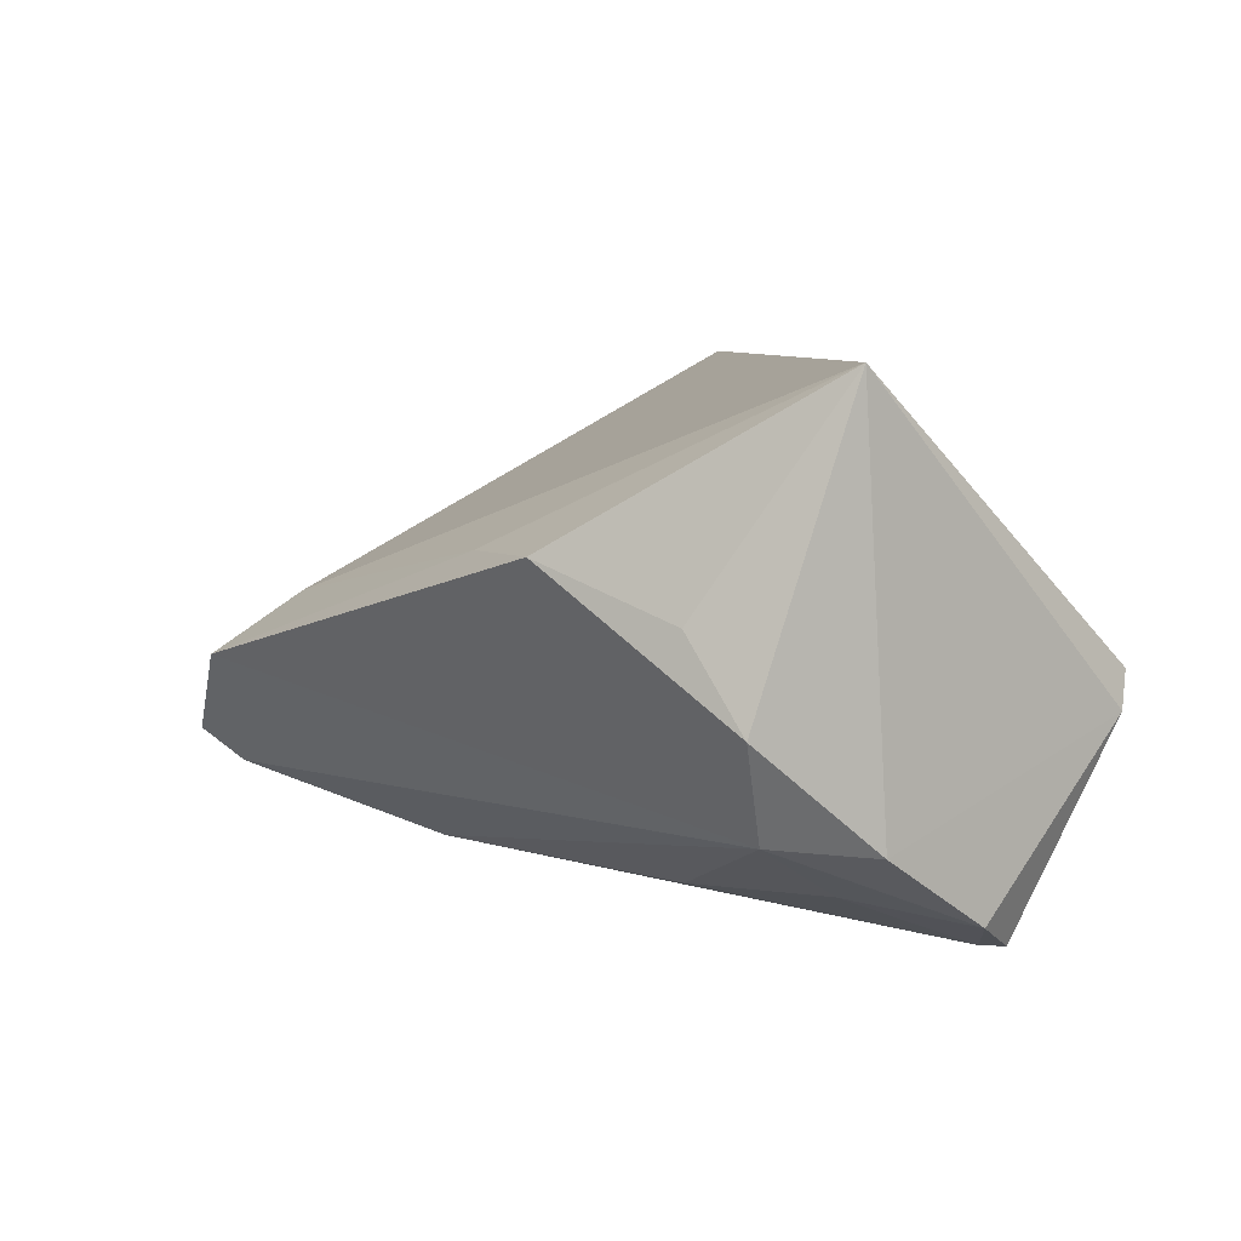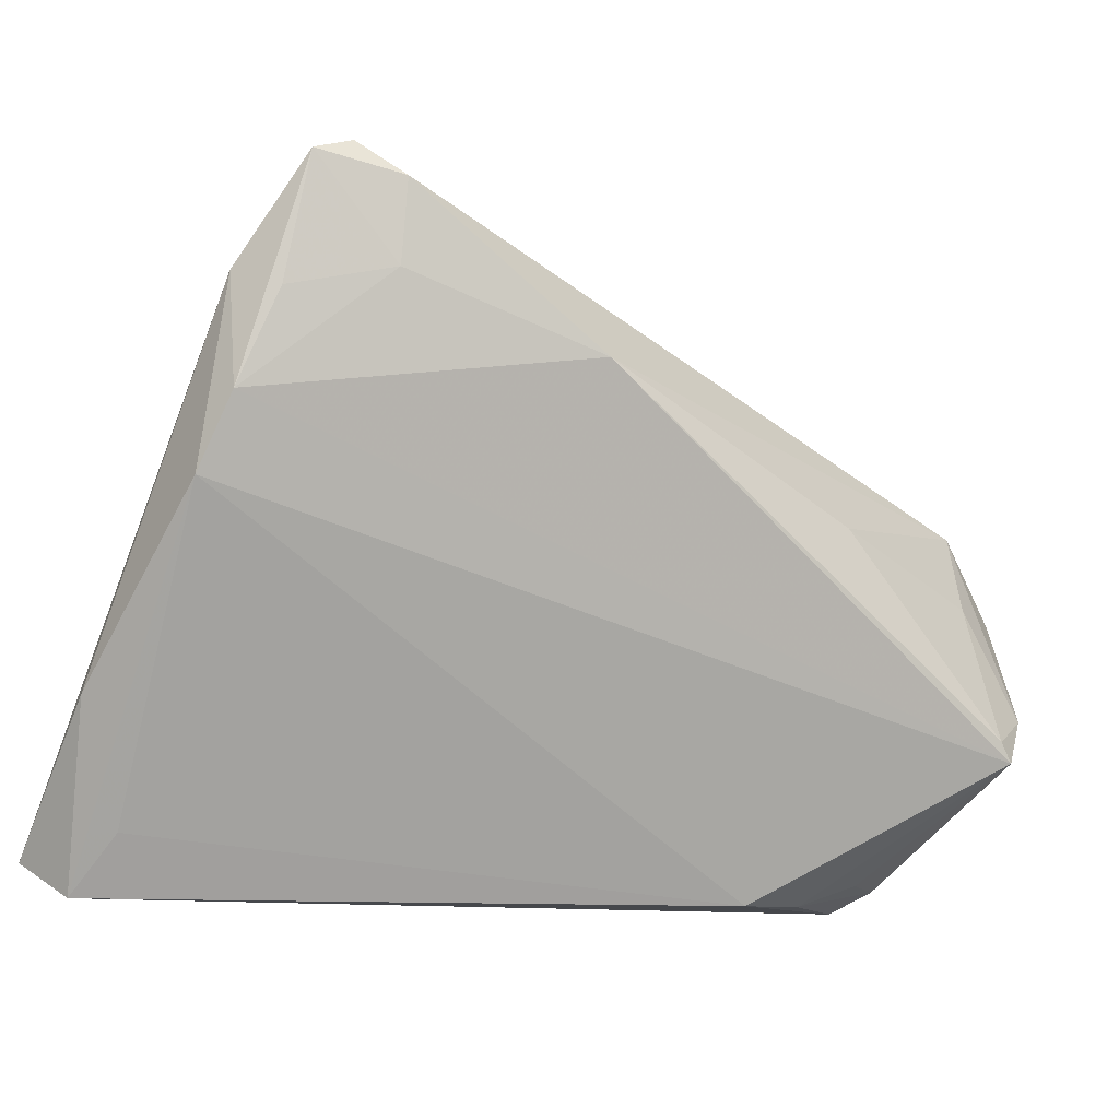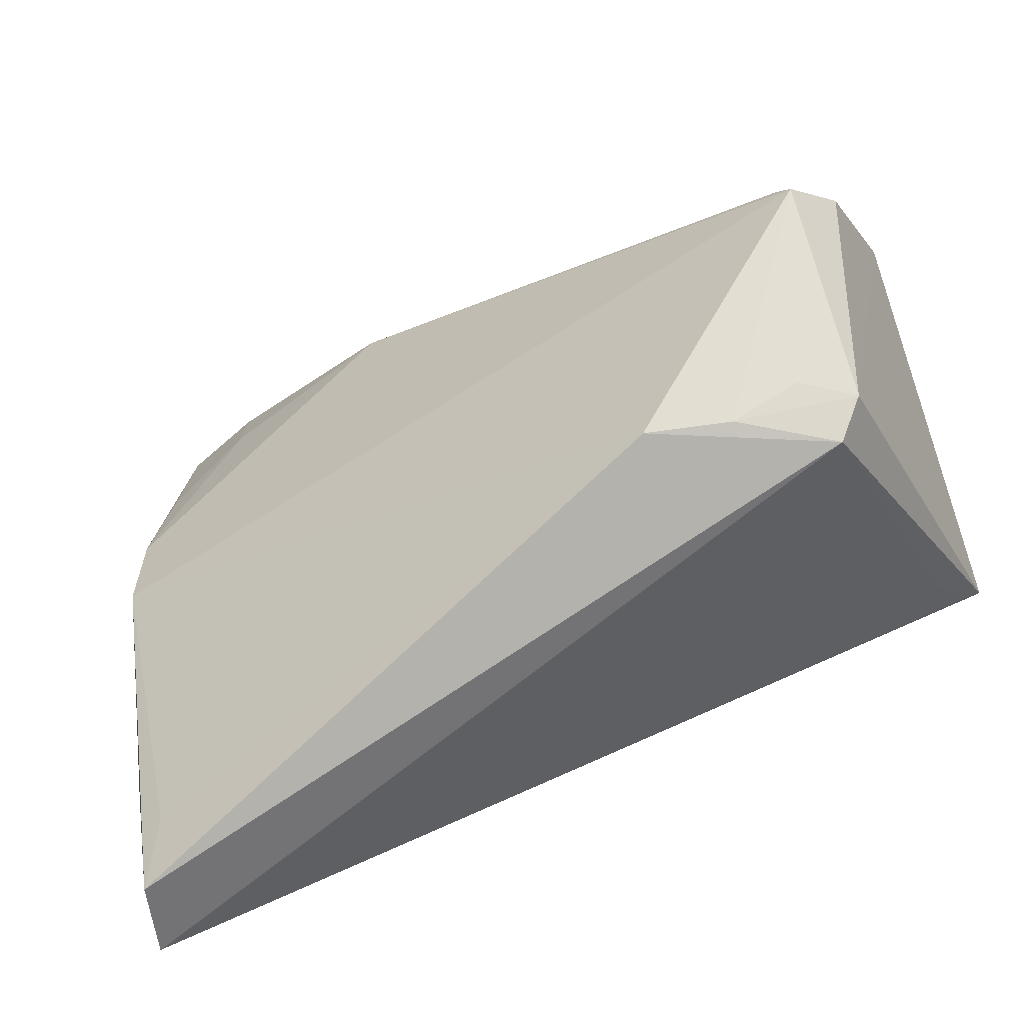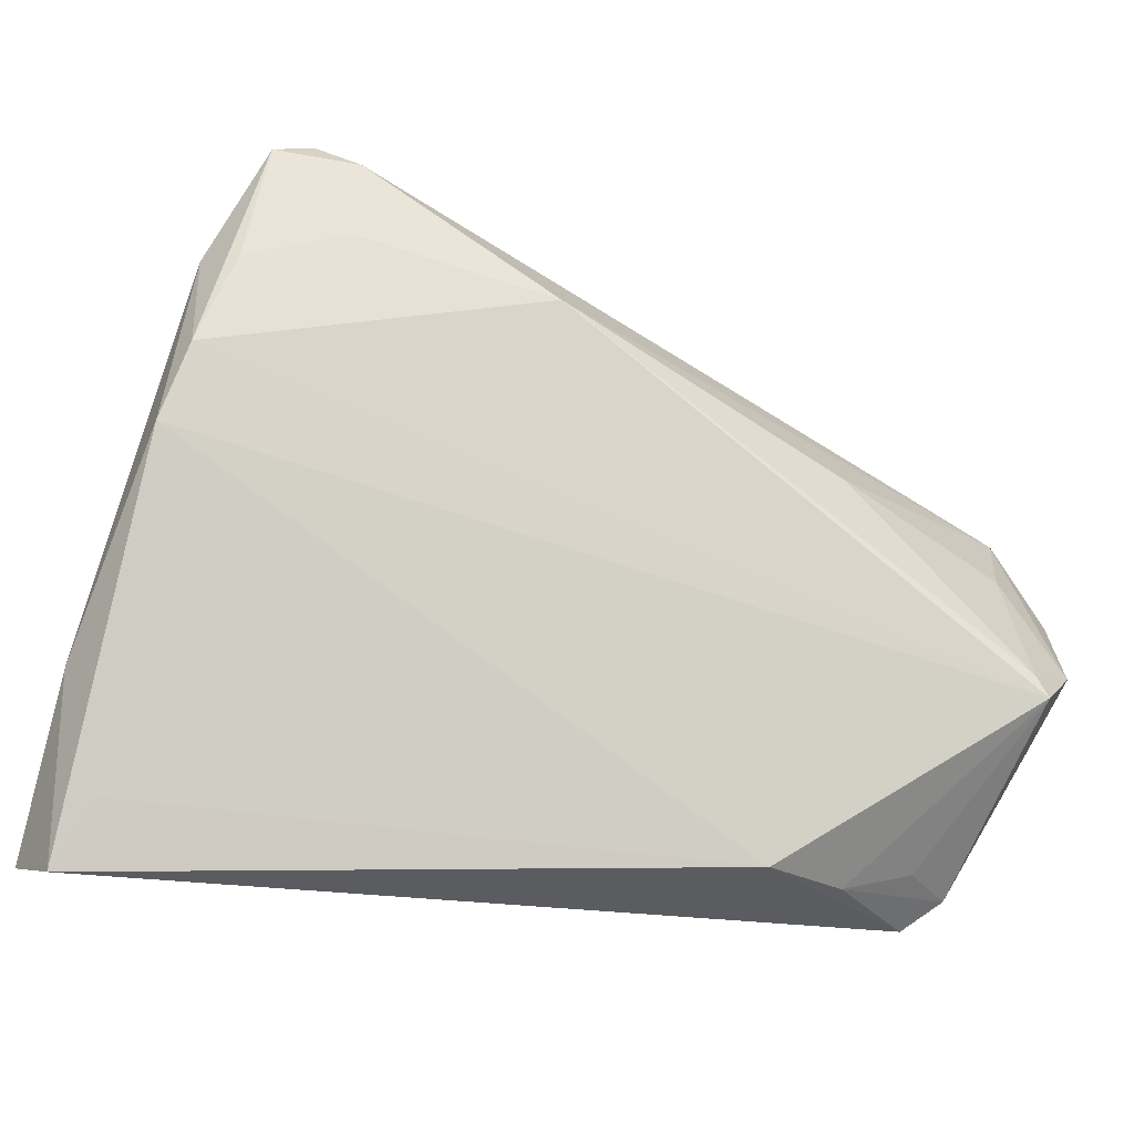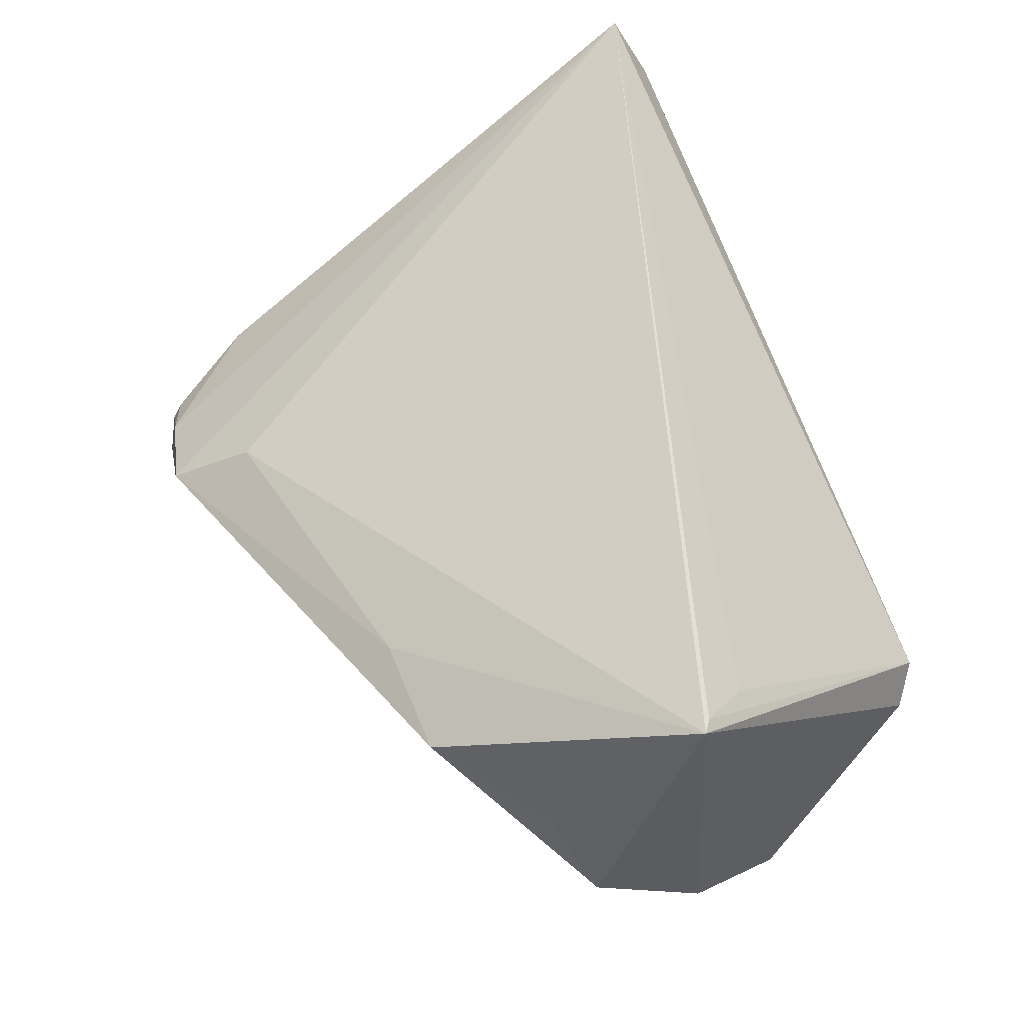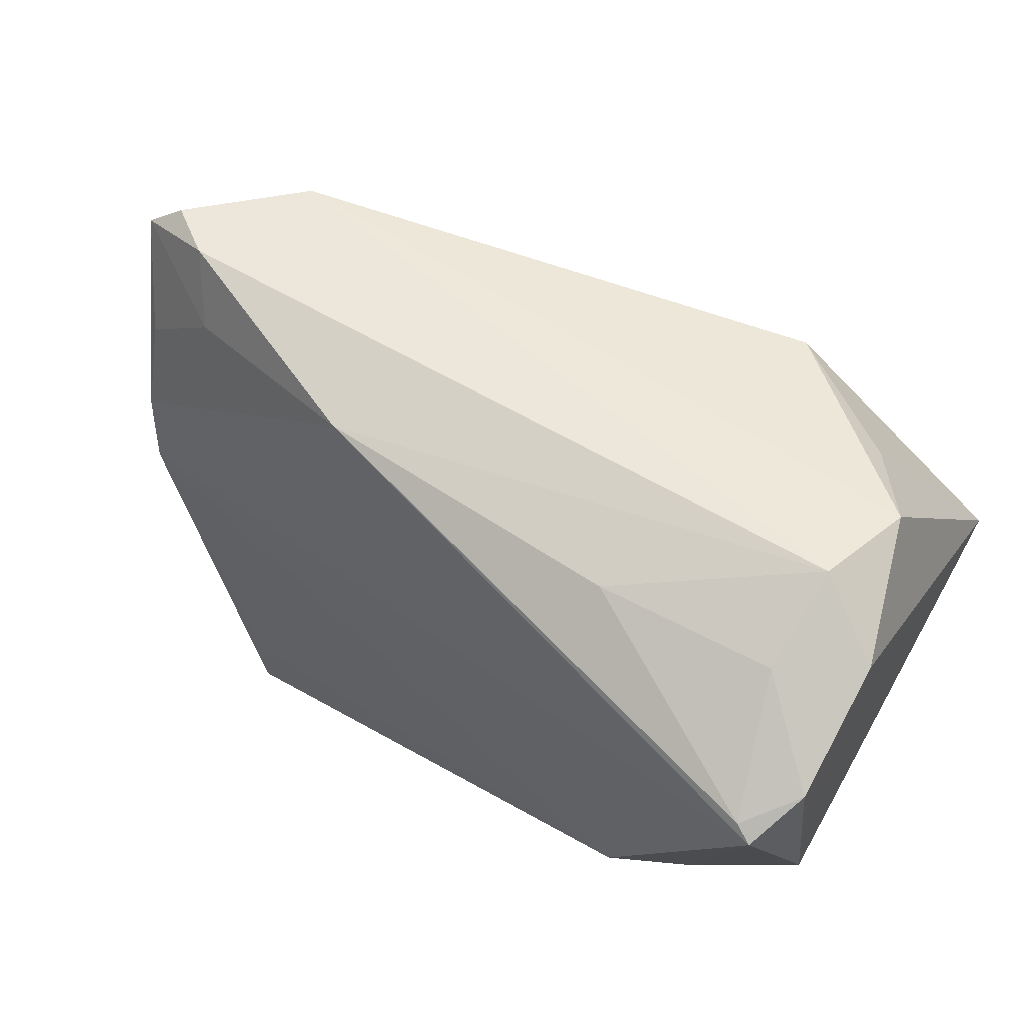
<metadata>
{"format":"obj","ext":"obj","renderer":"f3d","projection":"perspective","resolution":1024,"background":"white","views":[{"elev":6.6,"azim":-112.3,"up":"+Z"},{"elev":-11.3,"azim":144.0,"up":"+Y"},{"elev":-79.6,"azim":-160.9,"up":"+Y"},{"elev":-34.8,"azim":156.9,"up":"+Y"},{"elev":56.2,"azim":-111.2,"up":"+Z"},{"elev":19.3,"azim":-154.1,"up":"+Y"}]}
</metadata>
<code>
v -0.04971 0.0003169 -0.01831
v 0.05223 -0.0281 0.0138
v 0.01362 0.0396 -0.006133
v -0.03308 -0.03203 -0.01117
v 0.0467 0.04122 -0.01334
v -0.01952 0.007802 -0.02612
v -0.04887 0.01452 -0.006405
v -0.04407 -0.003942 0.02357
v 0.03758 0.03033 -0.01914
v -0.03553 -0.03503 -0.003717
v -0.04028 -0.01851 -0.03054
v -0.01513 -0.03503 -0.0118
v -0.03126 0.02947 0.009674
v 0.02946 0.04591 -0.006064
v 0.02439 0.03631 0.001442
v 0.05252 0.01645 -0.01057
v -0.0388 -0.01611 -0.03056
v 0.05736 -0.01336 0.01328
v -0.04321 0.01853 0.003636
v 0.03734 0.04026 -0.02005
v -0.04398 0.01081 -0.0176
v -0.03984 0.0005514 -0.02397
v 0.05455 0.007708 -0.006443
v 0.05211 0.03004 -0.008265
v 0.01513 0.02243 -0.02637
v 0.04063 0.04326 -0.009859
v -0.02492 -0.03473 -0.009759
v -0.04823 0.002047 0.02784
v 0.04697 0.04247 -0.01624
v 0.05523 -0.03503 0.01942
v 0.05727 -0.0308 0.02818
v 0.0489 0.02754 -0.01384
v -0.04546 -0.01292 -0.02707
v 0.04209 0.04425 -0.01656
v -0.04988 0.003209 0.02818
v -0.03903 -0.03243 -0.00759
v -0.016 0.0295 0.009109
f 12 11 23
f 31 15 35
f 23 30 2
f 2 12 23
f 30 12 2
f 10 12 30
f 30 31 10
f 19 7 35
f 18 30 23
f 18 31 30
f 23 11 16
f 20 29 9
f 11 12 27
f 12 10 27
f 8 10 31
f 7 21 1
f 35 7 1
f 31 18 24
f 24 18 23
f 23 16 24
f 24 16 29
f 9 29 32
f 32 16 9
f 29 16 32
f 21 20 25
f 25 20 9
f 25 16 11
f 9 16 25
f 7 19 13
f 13 19 35
f 36 27 10
f 36 10 35
f 35 1 36
f 28 31 35
f 28 8 31
f 35 10 28
f 10 8 28
f 5 24 29
f 21 25 6
f 3 21 7
f 7 13 3
f 35 15 37
f 37 13 35
f 11 27 4
f 4 36 11
f 27 36 4
f 11 36 33
f 33 36 1
f 33 1 21
f 21 3 14
f 14 3 13
f 14 37 15
f 13 37 14
f 15 31 14
f 21 6 22
f 22 33 21
f 29 20 34
f 34 20 21
f 21 14 34
f 26 5 29
f 29 34 26
f 26 34 14
f 24 5 26
f 31 24 26
f 26 14 31
f 11 33 17
f 33 22 17
f 17 22 6
f 17 25 11
f 17 6 25

</code>
